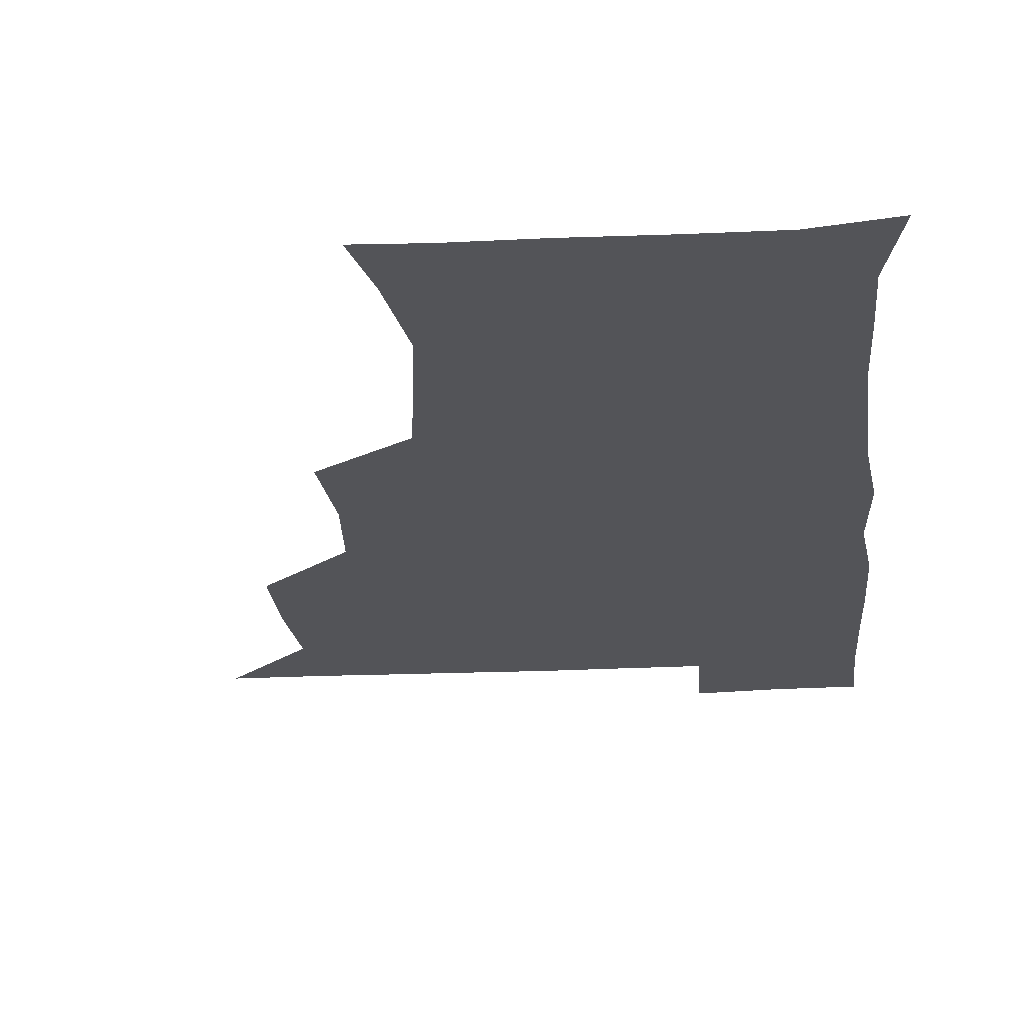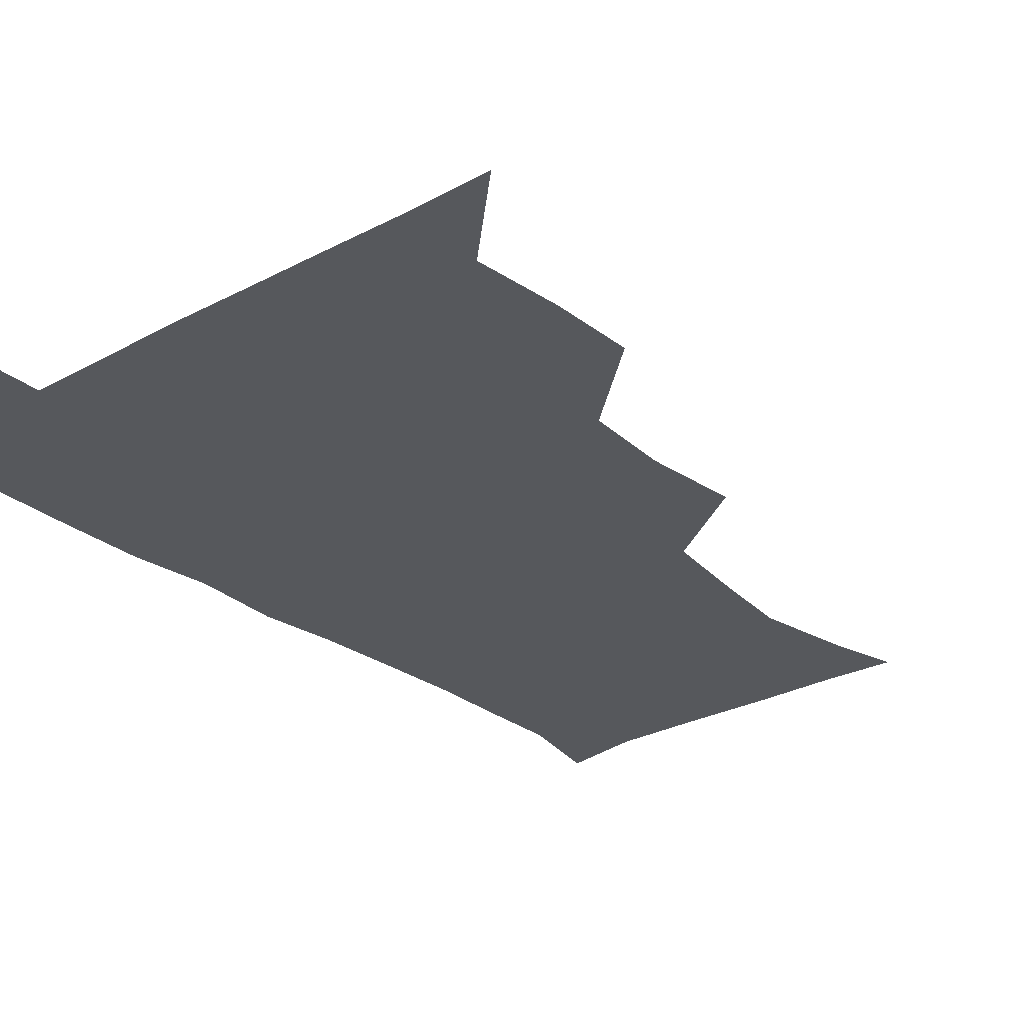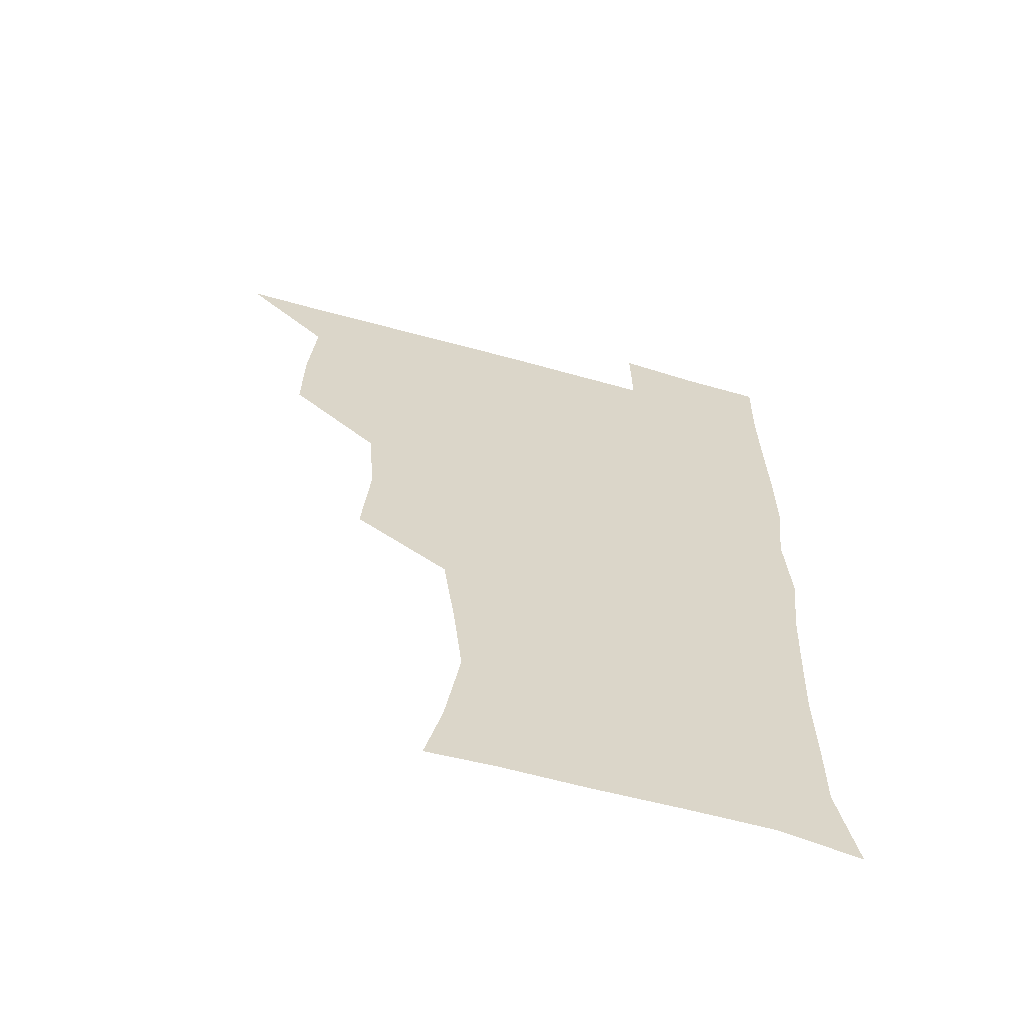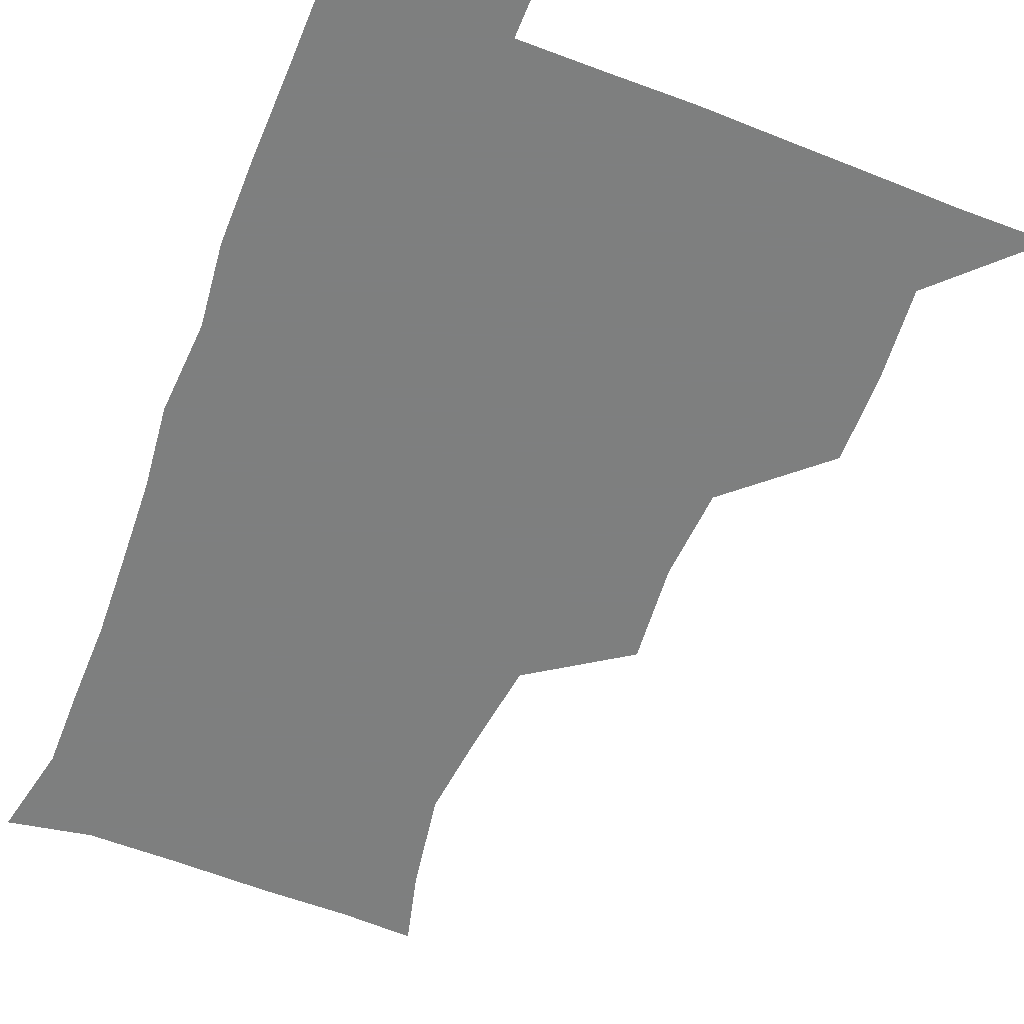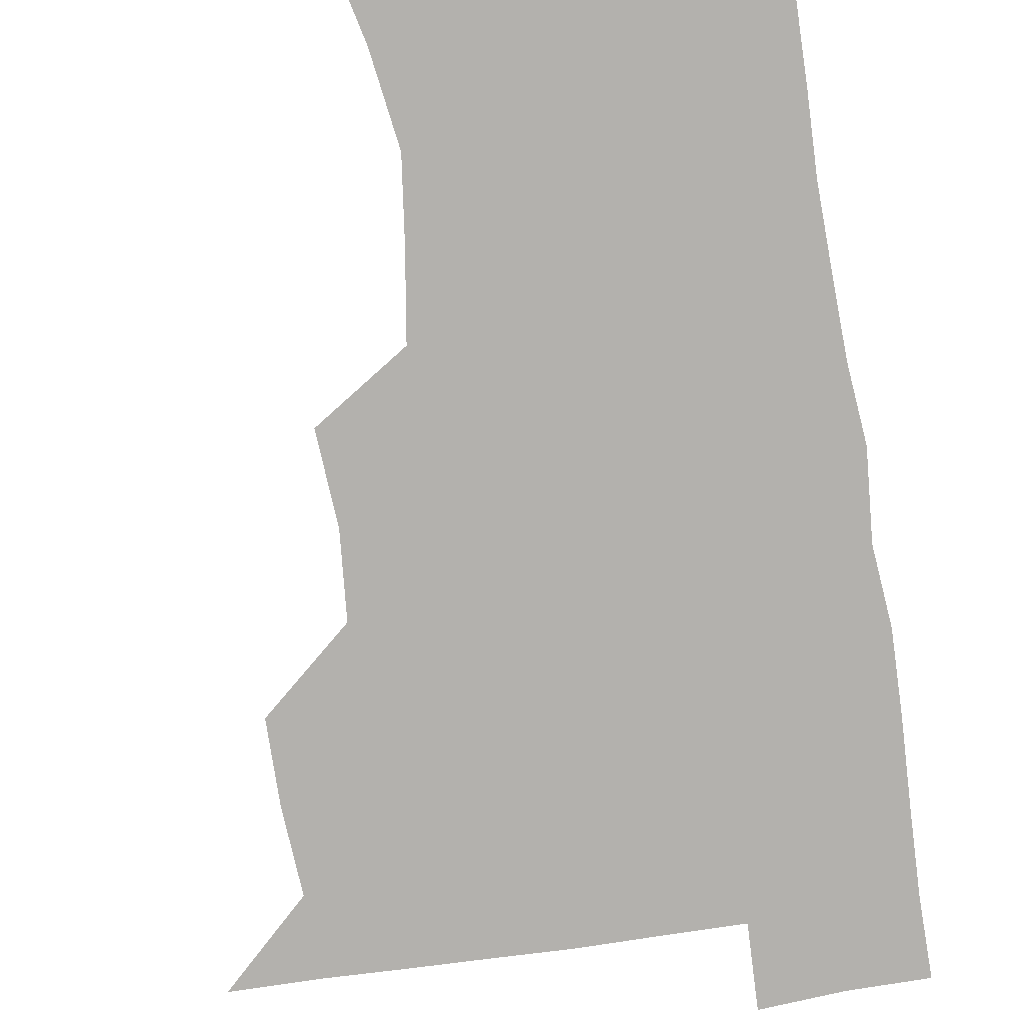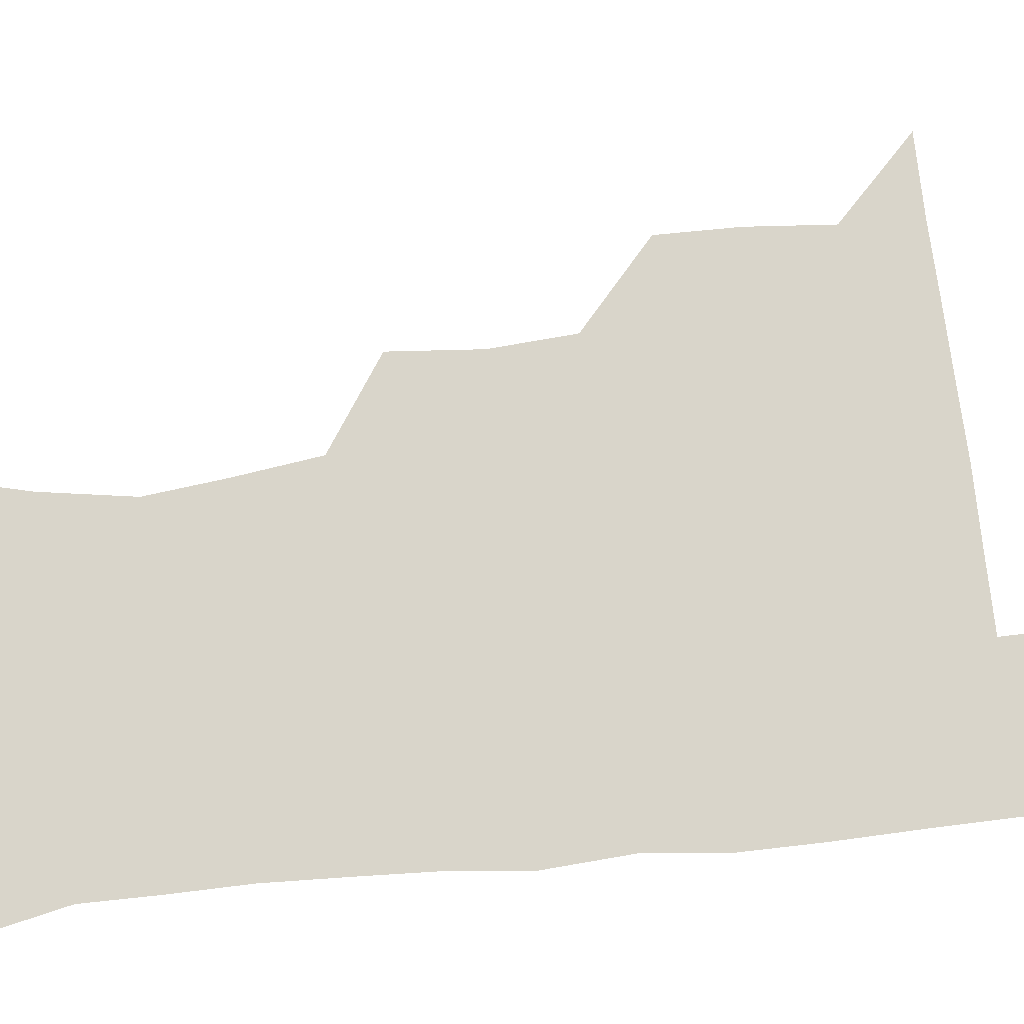
<metadata>
{"format":"obj","ext":"obj","renderer":"f3d","projection":"perspective","resolution":1024,"background":"white","views":[{"elev":-23.6,"azim":4.9,"up":"+Z"},{"elev":-27.8,"azim":-139.9,"up":"+Z"},{"elev":-62.4,"azim":-15.8,"up":"+Y"},{"elev":-59.6,"azim":158.7,"up":"+Z"},{"elev":-79.2,"azim":8.3,"up":"+Z"},{"elev":74.6,"azim":83.9,"up":"+Z"}]}
</metadata>
<code>
v 480.5 509.6 0
v 508.9 415.4 0
v 509.2 446.4 0
v 511.8 479.1 0
v 512.8 509.5 0
v 541.1 320.2 0
v 543.9 354.6 0
v 541.6 386.6 0
v 541.7 419.8 0
v 544.5 452.4 0
v 543.8 481.2 0
v 542.4 510.2 0
v 571.5 175.1 0
v 577.7 200.2 0
v 583.2 235 0
v 579.8 264.9 0
v 575.3 297.4 0
v 575.1 332.7 0
v 573.9 362.5 0
v 573.4 393.3 0
v 574.2 424.6 0
v 574 453.5 0
v 572.9 481.8 0
v 571.8 510.7 0
v 596.4 176.3 0
v 607.5 216.1 0
v 606.2 241.2 0
v 605.3 273.7 0
v 603.7 304.8 0
v 603.1 335.4 0
v 602.4 364.6 0
v 602.1 394.6 0
v 602.8 425.5 0
v 602.8 453.9 0
v 602.3 482 0
v 601 511.3 0
v 627.6 176.3 0
v 632.6 217.1 0
v 632.8 247.3 0
v 632.2 277.2 0
v 631.3 307.3 0
v 630.9 336.9 0
v 631 367.8 0
v 630.9 396.5 0
v 630.9 425.3 0
v 631.2 454.3 0
v 631.3 482.2 0
v 631 511 0
v 661.7 177.2 0
v 659.8 215.7 0
v 659.6 244.8 0
v 658.6 277.4 0
v 658.3 307.7 0
v 658.6 336.3 0
v 658.4 367 0
v 658.6 396.2 0
v 659 425 0
v 659.2 454 0
v 660 482.3 0
v 660.6 510.9 0
v 660.1 542.4 0
v 693.4 177.5 0
v 687.3 212.9 0
v 686.3 243.2 0
v 685.8 273.7 0
v 685.9 304 0
v 685.9 334.4 0
v 686.9 363.3 0
v 688.2 392.1 0
v 687.9 422.7 0
v 688 452.5 0
v 688.7 481.8 0
v 689.2 511.2 0
v 690.8 539.9 0
v 722.6 172.3 0
v 715.5 205.1 0
v 715.6 233 0
v 715.1 263.1 0
v 716.2 293 0
v 717.6 323.4 0
v 720.6 352.4 0
v 718.5 385.5 0
v 721.6 414.9 0
v 721.4 446.1 0
v 720.5 478 0
v 719.9 509.6 0
v 720.6 539.5 0
f 4 5 1
f 8 9 2
f 2 9 3
f 9 10 3
f 3 10 4
f 10 11 4
f 4 11 5
f 11 12 5
f 17 18 6
f 6 18 7
f 18 19 7
f 7 19 8
f 19 20 8
f 8 20 9
f 20 21 9
f 9 21 10
f 21 22 10
f 10 22 11
f 22 23 11
f 11 23 12
f 23 24 12
f 13 25 14
f 25 26 14
f 14 26 15
f 26 27 15
f 15 27 16
f 27 28 16
f 16 28 17
f 28 29 17
f 17 29 18
f 29 30 18
f 18 30 19
f 30 31 19
f 19 31 20
f 31 32 20
f 20 32 21
f 32 33 21
f 21 33 22
f 33 34 22
f 22 34 23
f 34 35 23
f 23 35 24
f 35 36 24
f 25 37 26
f 37 38 26
f 26 38 27
f 38 39 27
f 27 39 28
f 39 40 28
f 28 40 29
f 40 41 29
f 29 41 30
f 41 42 30
f 30 42 31
f 42 43 31
f 31 43 32
f 43 44 32
f 32 44 33
f 44 45 33
f 33 45 34
f 45 46 34
f 34 46 35
f 46 47 35
f 35 47 36
f 47 48 36
f 37 49 38
f 49 50 38
f 38 50 39
f 50 51 39
f 39 51 40
f 51 52 40
f 40 52 41
f 52 53 41
f 41 53 42
f 53 54 42
f 42 54 43
f 54 55 43
f 43 55 44
f 55 56 44
f 44 56 45
f 56 57 45
f 45 57 46
f 57 58 46
f 46 58 47
f 58 59 47
f 47 59 48
f 59 60 48
f 49 62 50
f 62 63 50
f 50 63 51
f 63 64 51
f 51 64 52
f 64 65 52
f 52 65 53
f 65 66 53
f 53 66 54
f 66 67 54
f 54 67 55
f 67 68 55
f 55 68 56
f 68 69 56
f 56 69 57
f 69 70 57
f 57 70 58
f 70 71 58
f 58 71 59
f 71 72 59
f 59 72 60
f 72 73 60
f 60 73 61
f 73 74 61
f 62 75 63
f 75 76 63
f 63 76 64
f 76 77 64
f 64 77 65
f 77 78 65
f 65 78 66
f 78 79 66
f 66 79 67
f 79 80 67
f 67 80 68
f 80 81 68
f 68 81 69
f 81 82 69
f 69 82 70
f 82 83 70
f 70 83 71
f 83 84 71
f 71 84 72
f 84 85 72
f 72 85 73
f 85 86 73
f 73 86 74
f 86 87 74

</code>
